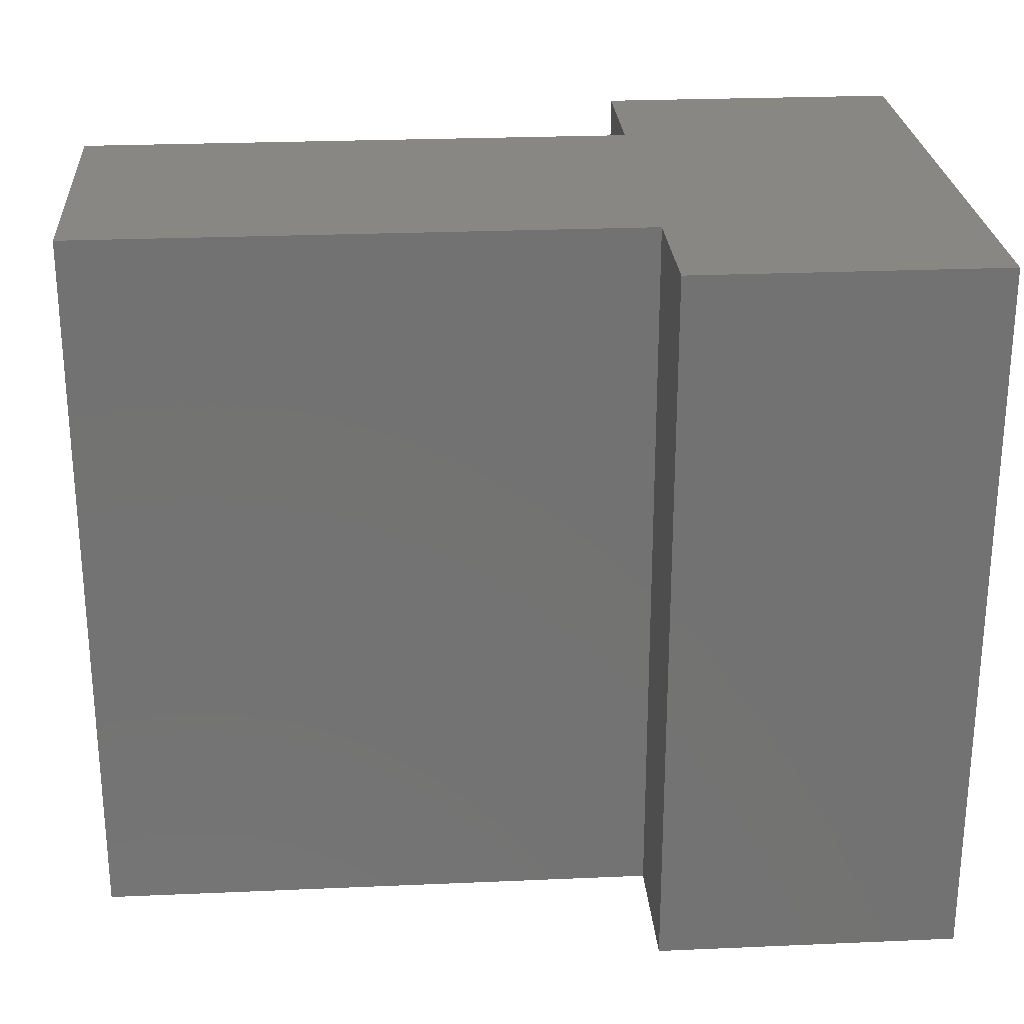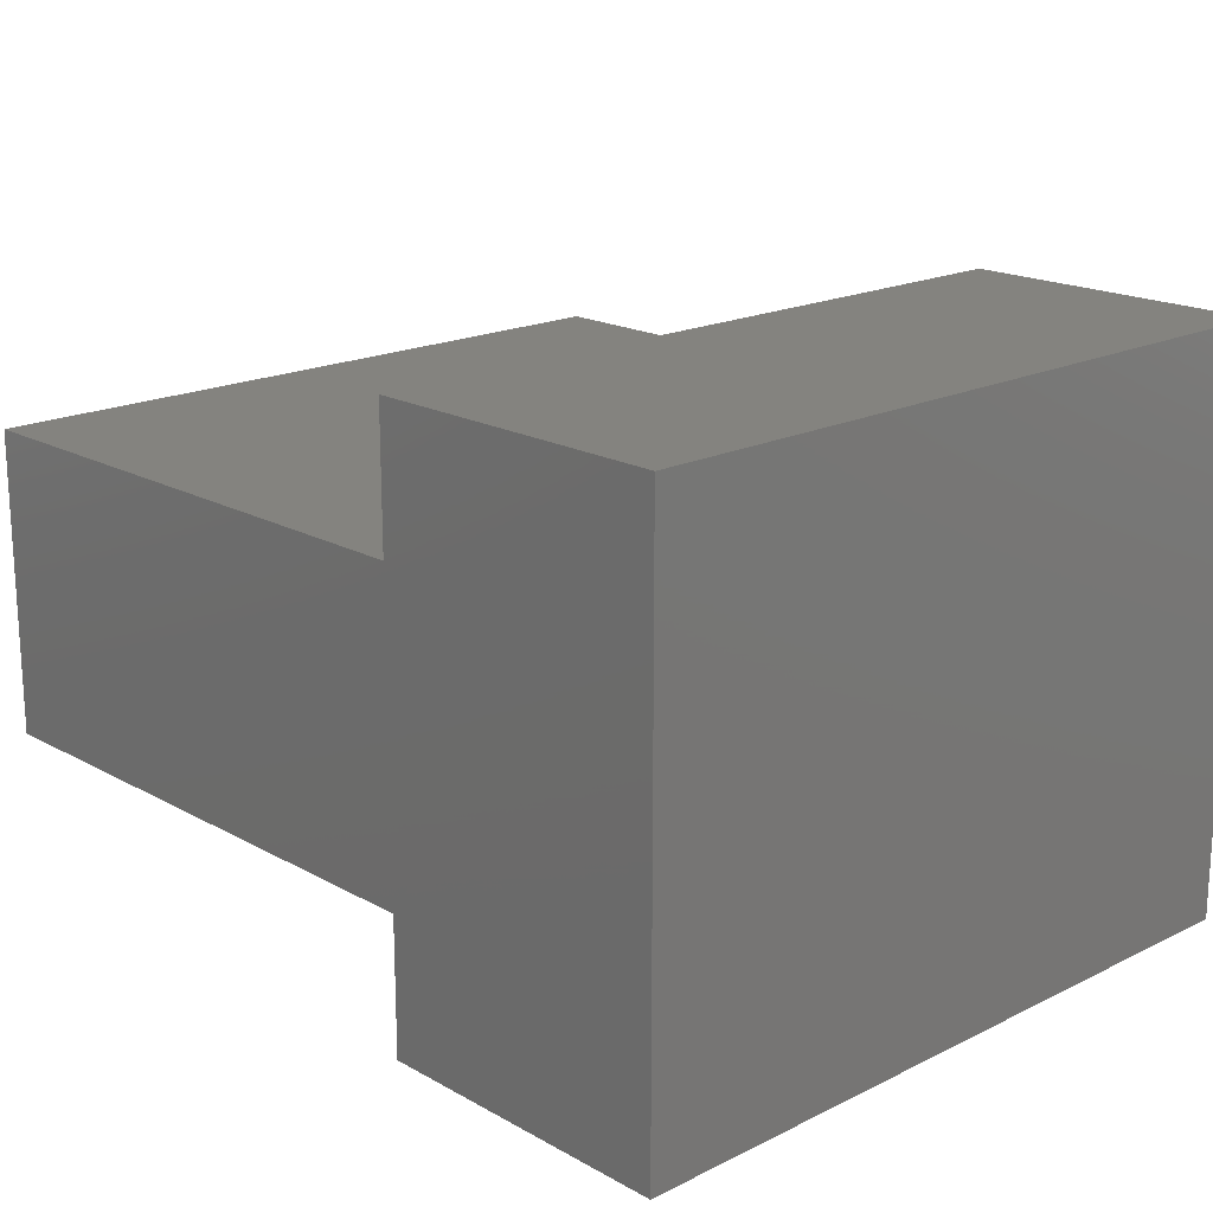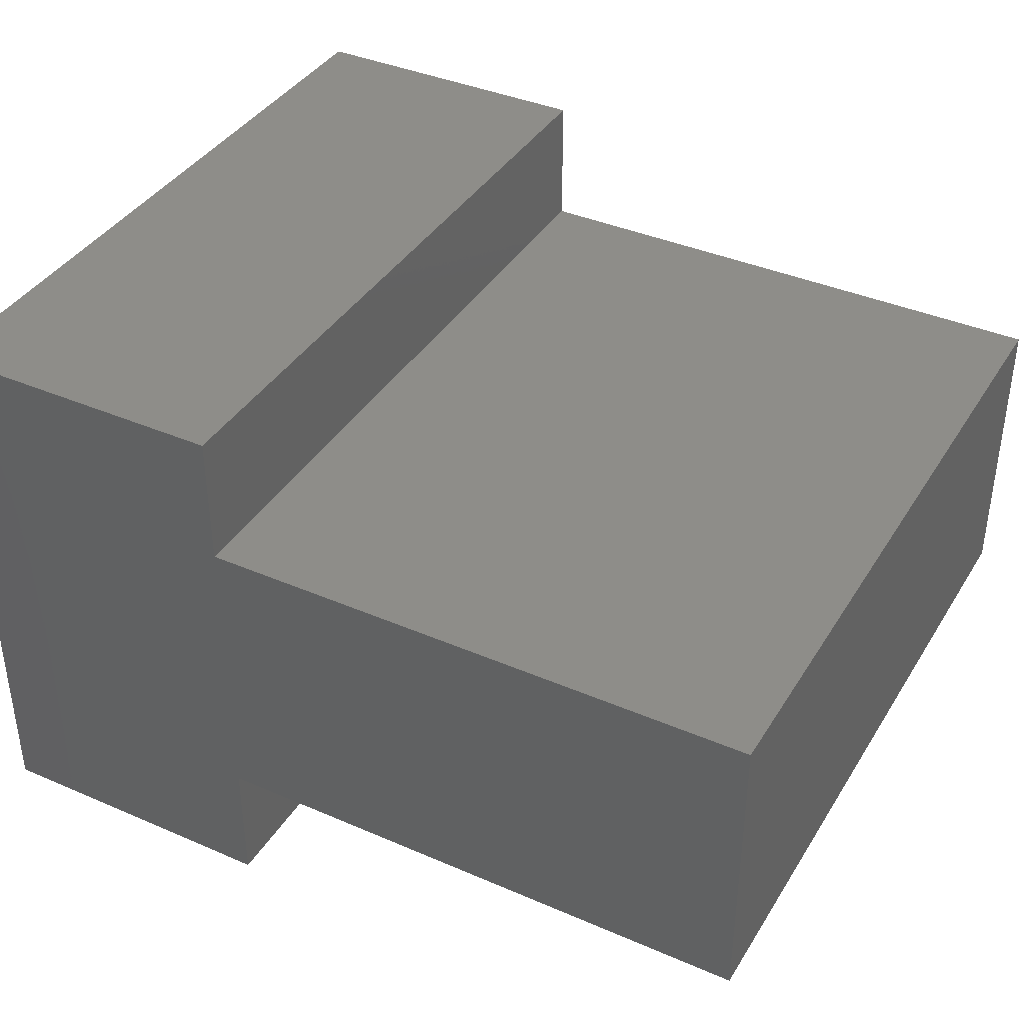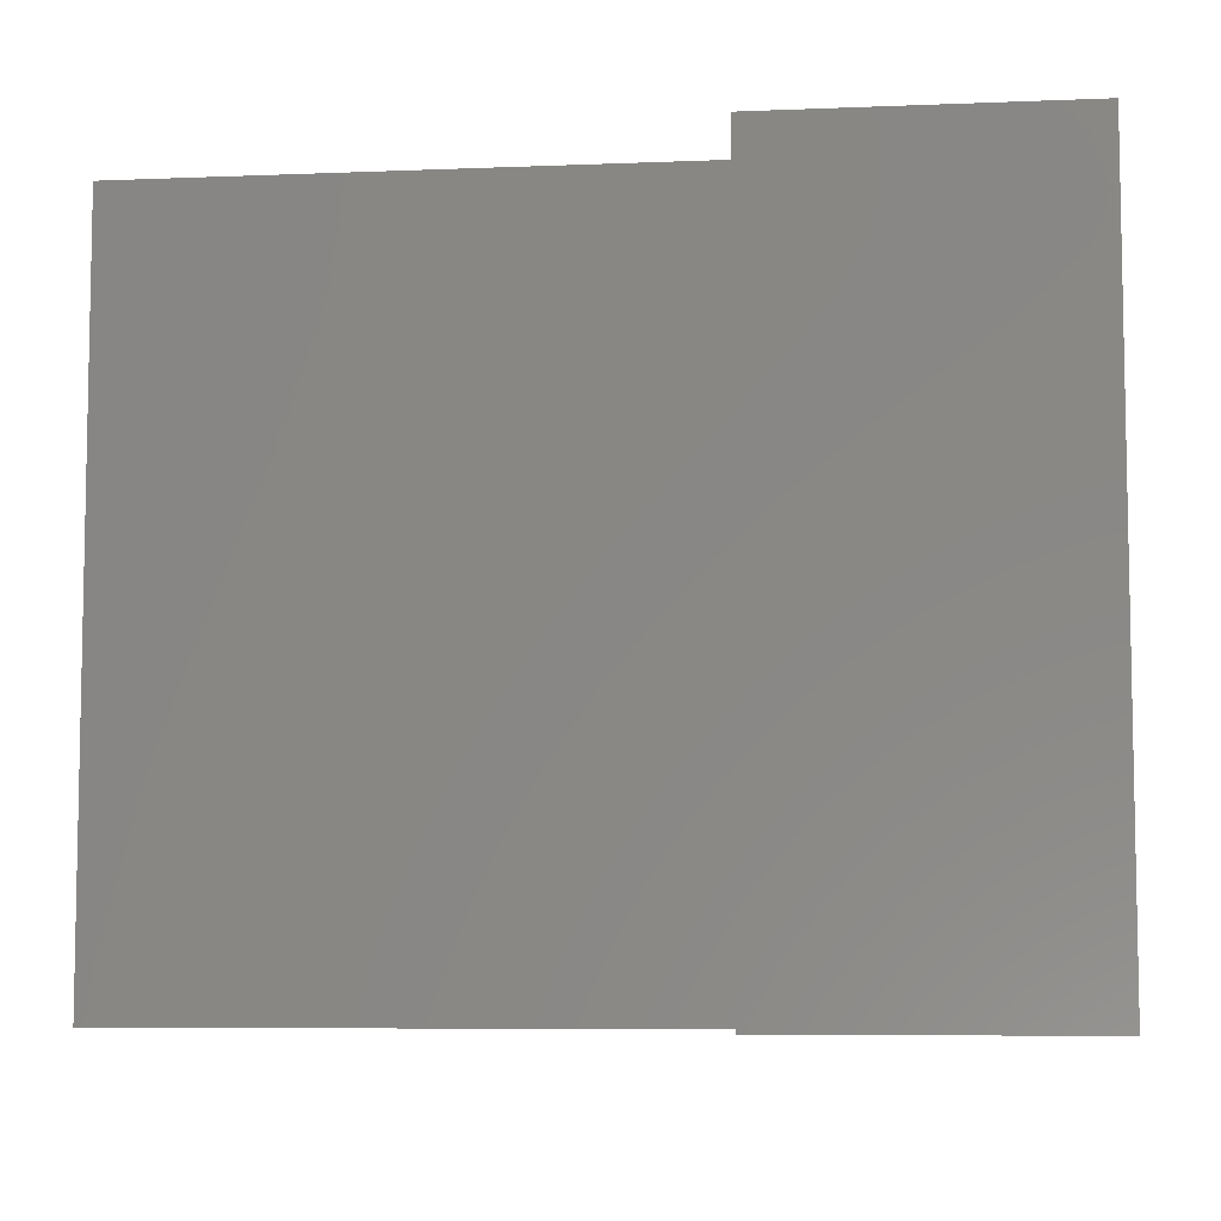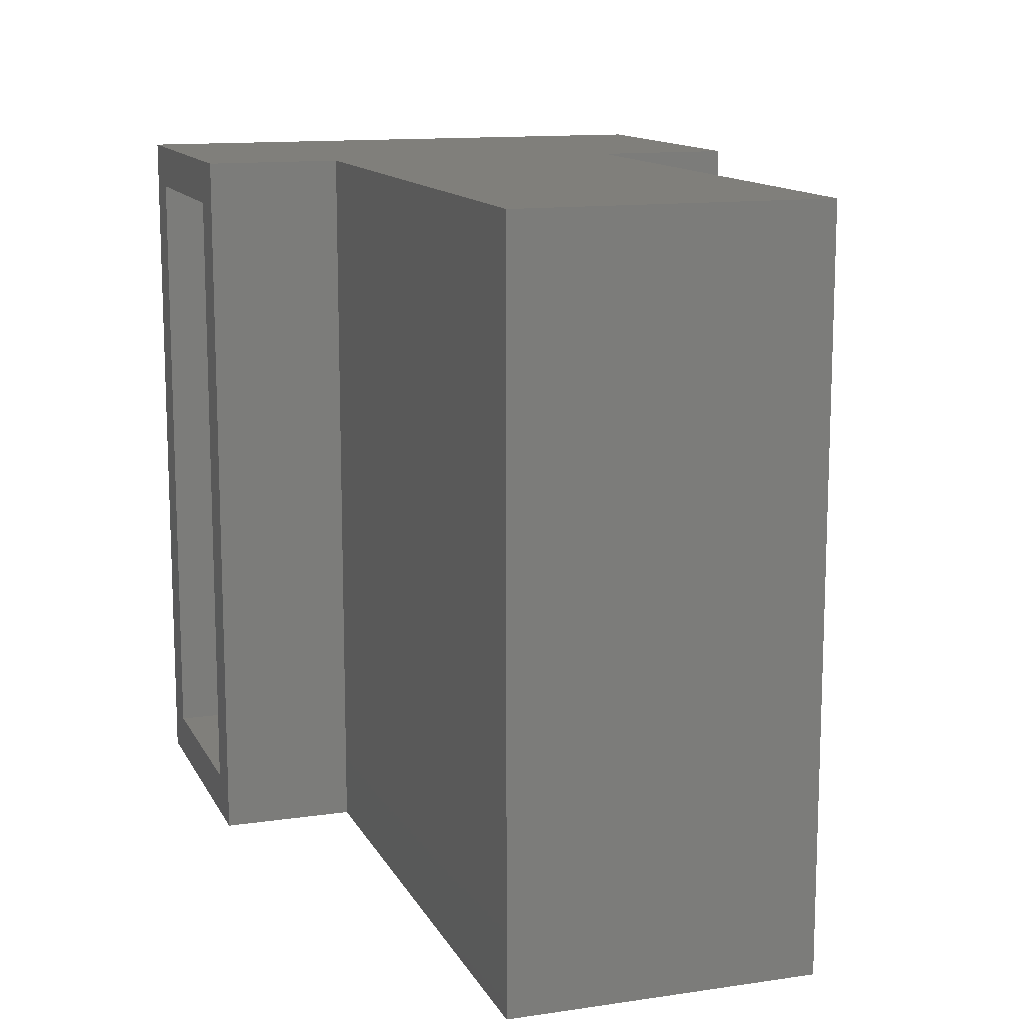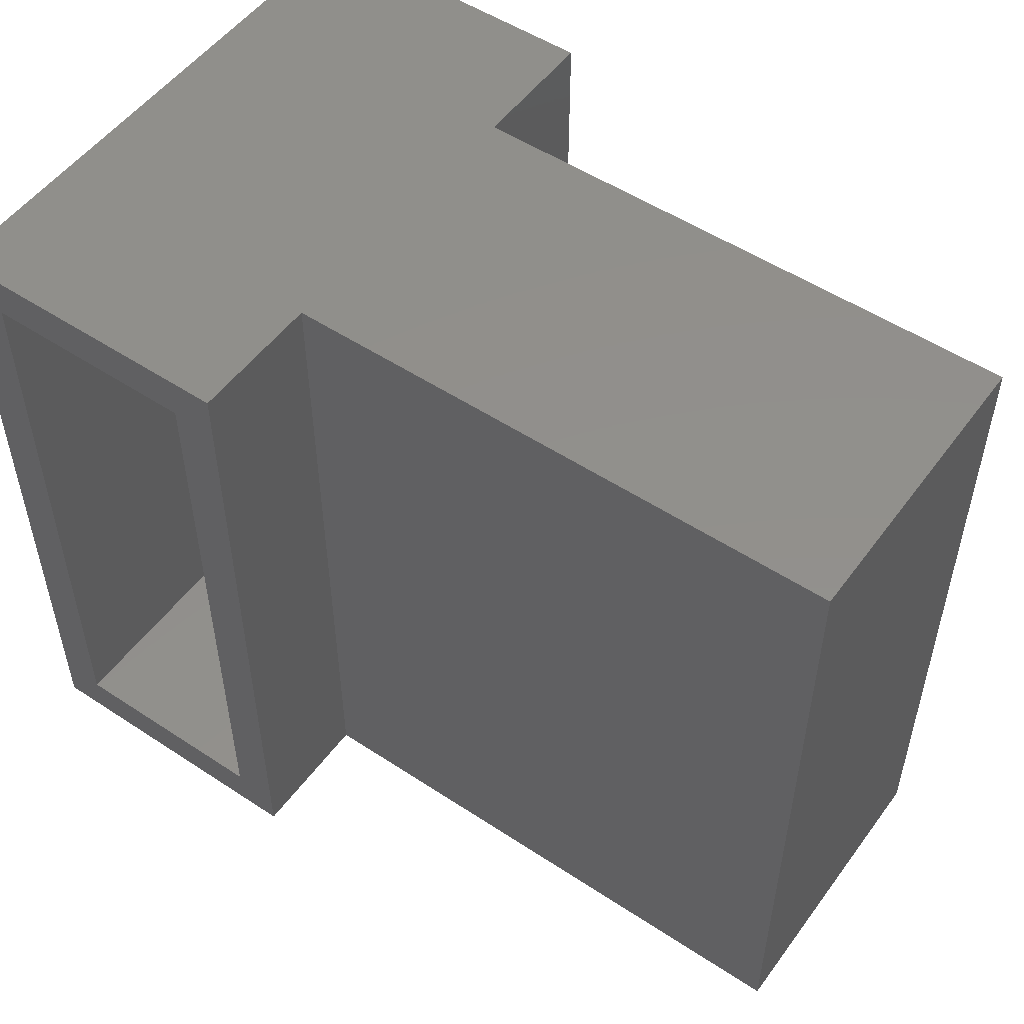
<metadata>
{"format":"stl","ext":"stl","renderer":"f3d","projection":"perspective","resolution":1024,"background":"white","views":[{"elev":25.5,"azim":176.0,"up":"+Z"},{"elev":18.4,"azim":-133.3,"up":"+Y"},{"elev":38.9,"azim":28.5,"up":"+Y"},{"elev":-7.0,"azim":-173.3,"up":"+Z"},{"elev":12.9,"azim":71.3,"up":"+Z"},{"elev":52.3,"azim":35.4,"up":"+Z"}]}
</metadata>
<code>
# stl→obj: 32 verts, 60 faces
v 0.2604 0 -0.007812
v 0.2214 0 0.03125
v -0.007812 0 -0.007812
v 0.03125 0 0.03125
v -0.007812 0 0.6328
v 0.03125 0 0.5938
v 0.2604 0 0.6328
v 0.2214 0 0.5938
v 0.2214 0.1576 0.03125
v 0.2214 0.1576 0.5938
v 0.03125 0.4661 0.03125
v 0.03125 0.4661 0.5938
v 0.2214 0.3477 0.03125
v 0.2214 0.4661 0.03125
v 0.7188 0.3477 0.03125
v 0.7188 0.1576 0.03125
v 0.2214 0.4661 0.5938
v 0.2214 0.3477 0.5938
v 0.7188 0.3477 0.5938
v 0.7188 0.1576 0.5938
v 0.2604 0.3868 -0.007812
v 0.2604 0.5052 -0.007812
v 0.2604 0.3868 0.6328
v 0.2604 0.5052 0.6328
v 0.2604 0.1185 -0.007812
v 0.2604 0.1185 0.6328
v 0.7578 0.1185 -0.007812
v 0.7578 0.1185 0.6328
v 0.7578 0.3868 -0.007812
v 0.7578 0.3868 0.6328
v -0.007812 0.5052 -0.007812
v -0.007812 0.5052 0.6328
f 1 2 3
f 3 2 4
f 3 4 5
f 5 4 6
f 5 6 7
f 7 6 8
f 7 8 1
f 1 8 2
f 2 8 9
f 9 8 10
f 11 12 4
f 4 12 6
f 11 4 2
f 11 2 9
f 11 9 13
f 11 13 14
f 13 9 15
f 15 9 16
f 12 17 18
f 12 18 10
f 12 10 8
f 12 8 6
f 18 19 10
f 10 19 20
f 21 22 23
f 23 22 24
f 1 25 7
f 7 25 26
f 25 27 26
f 26 27 28
f 27 29 28
f 28 29 30
f 29 21 30
f 30 21 23
f 22 31 24
f 24 31 32
f 31 3 32
f 32 3 5
f 31 22 21
f 31 21 25
f 31 25 1
f 31 1 3
f 21 29 25
f 25 29 27
f 32 5 7
f 32 7 26
f 32 26 23
f 32 23 24
f 23 26 30
f 30 26 28
f 13 18 14
f 14 18 17
f 9 10 16
f 16 10 20
f 16 20 15
f 15 20 19
f 15 19 13
f 13 19 18
f 14 17 11
f 11 17 12

</code>
